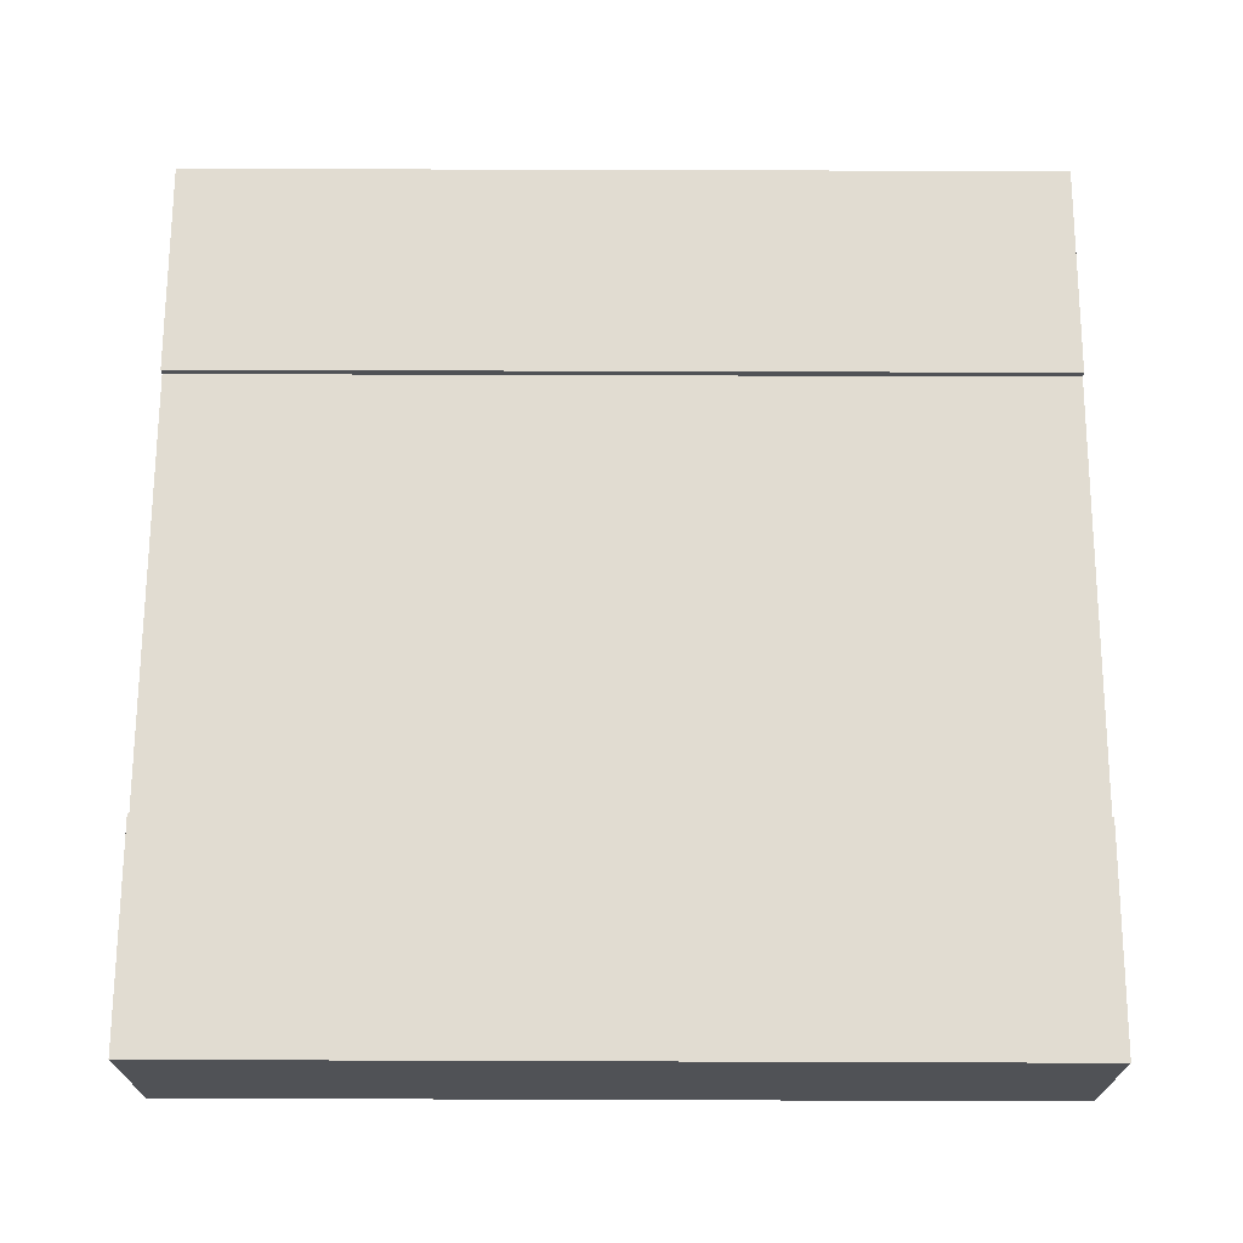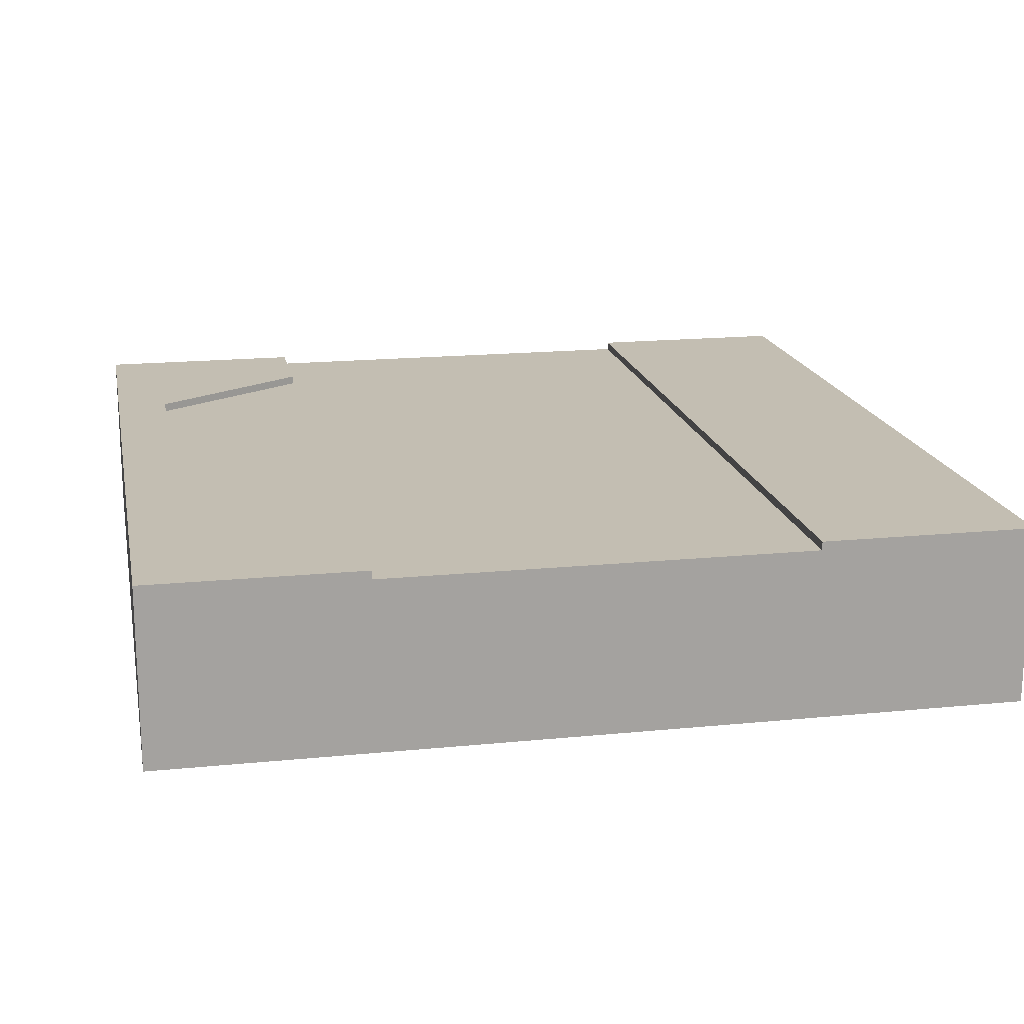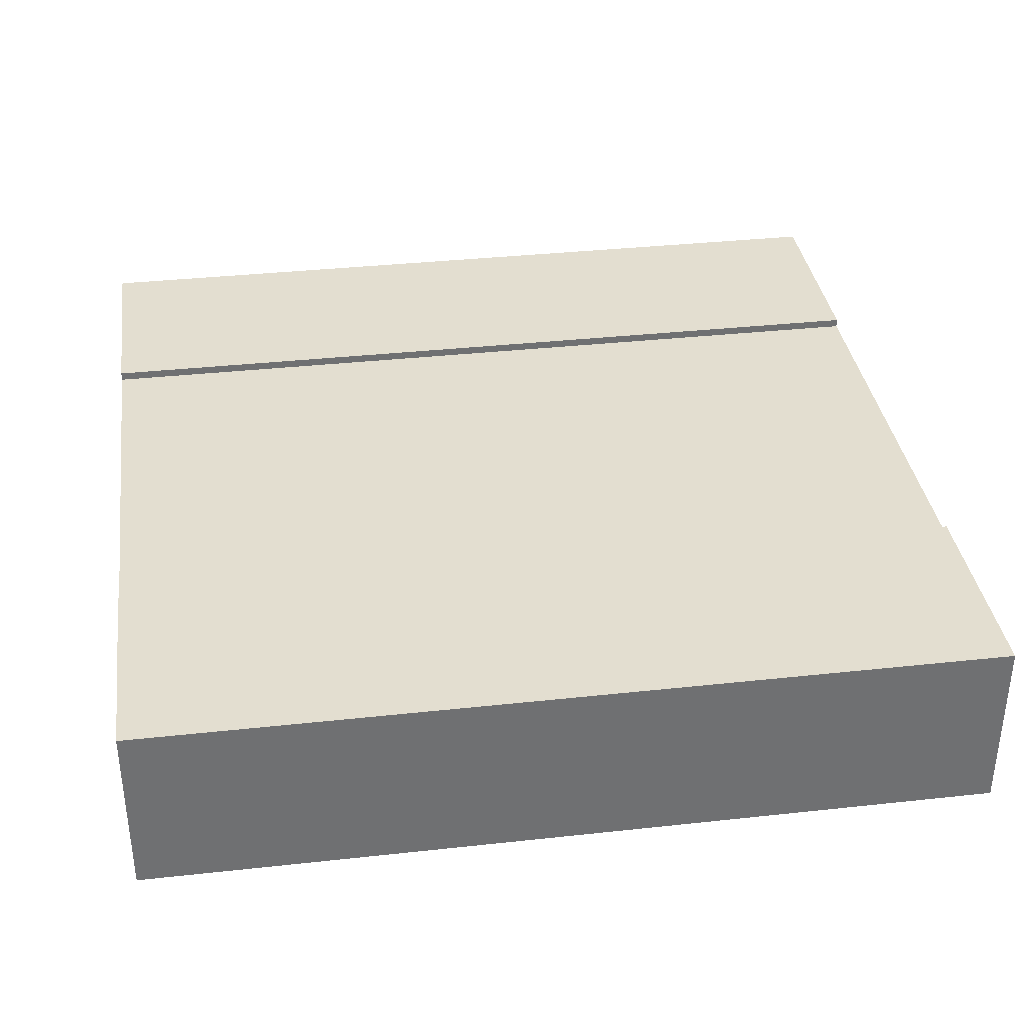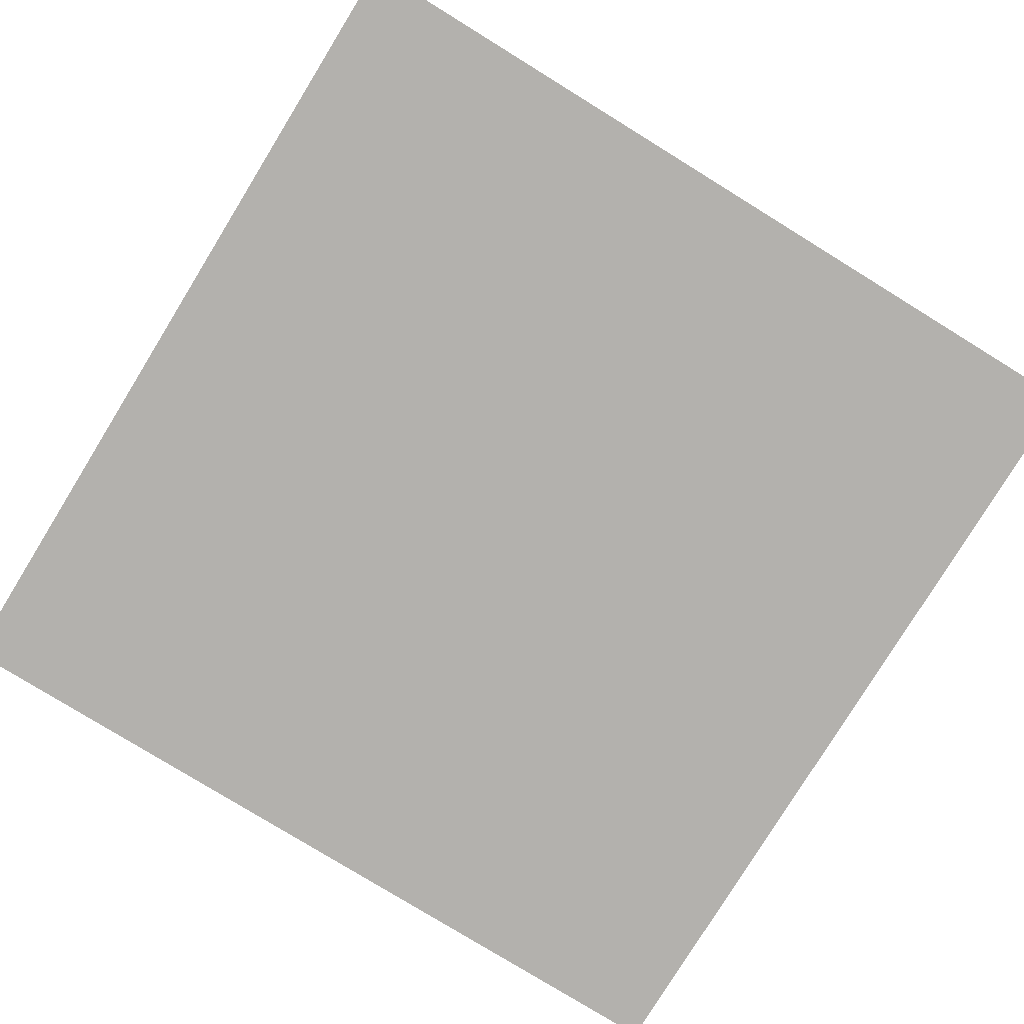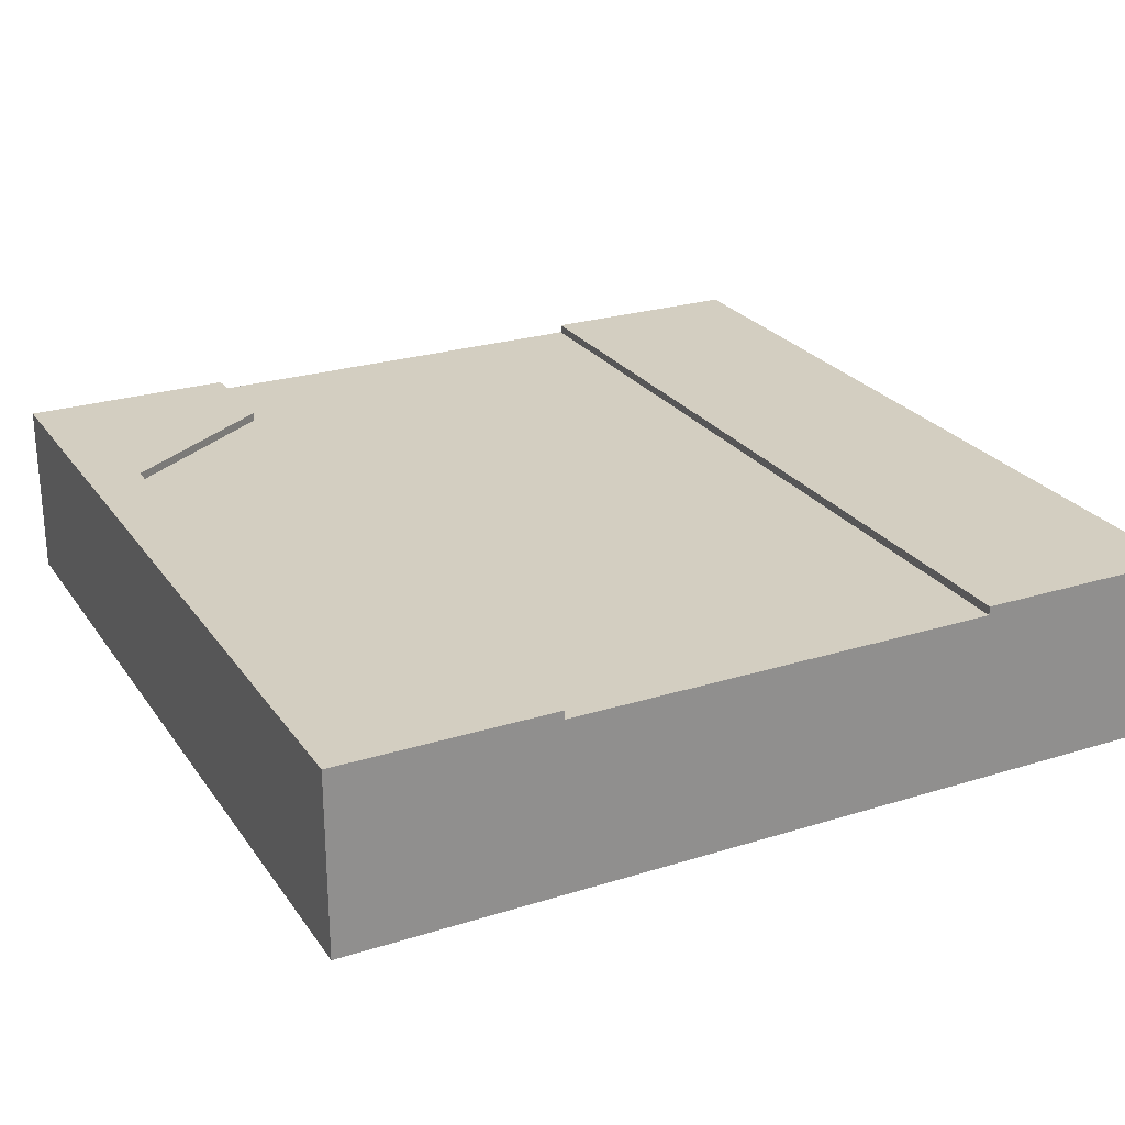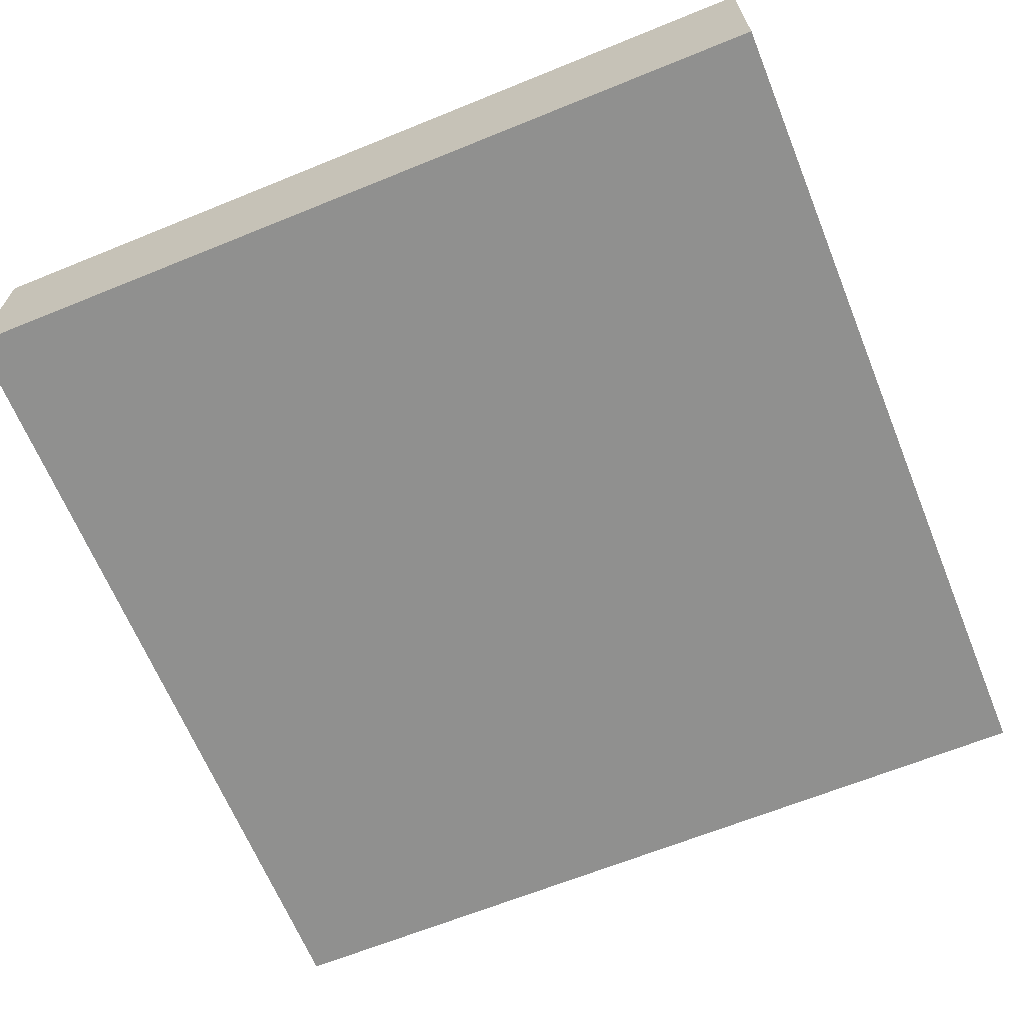
<metadata>
{"format":"obj","ext":"obj","renderer":"f3d","projection":"perspective","resolution":1024,"background":"white","views":[{"elev":69.2,"azim":-179.8,"up":"+Y"},{"elev":17.5,"azim":-101.2,"up":"+Y"},{"elev":35.7,"azim":171.8,"up":"+Y"},{"elev":-79.3,"azim":-31.6,"up":"+Y"},{"elev":25.1,"azim":-116.8,"up":"+Y"},{"elev":-65.6,"azim":22.2,"up":"+Y"}]}
</metadata>
<code>
o Mesh1_Group1_Model.179
v 3 0.63 -3
v 3 0 -3
v 0 0 -3
v 0 0.63 -3
v 3 0.6 -2.25
v 3 0.3 -2.25
v 3 0.3 -0.75
v 3 0.6 -0.75
v 3 0.63 -0.75
v 3 0.63 -0
v 3 0 -0
v 3 0.63 -2.25
v 2.625 0.6 -2.25
v 2.25 0.6 -2.812
v 0.75 0.6 -2.812
v 0.375 0.6 -2.25
v 0 0.6 -2.25
v 0 0.6 -0.75
v 2.625 0.63 -2.25
v 2.25 0.63 -2.812
v 0 0.63 -2.25
v 0.375 0.63 -2.25
v 0.75 0.63 -2.812
v 0 0 0
v 0 0.63 0
v 0 0.63 -0.75
v 0 0.3 -0.75
v 0 0.3 -2.25
f 7 8 10 11
f 6 7 11
f 19 20 14 13
f 4 21 22 23
f 20 1 4
f 3 24 27
f 25 24 11 10
f 26 25 10 9
f 8 18 26 9
f 17 16 22 21
f 23 22 16 15
f 20 23 15 14
f 1 12 5
f 2 1 5 6
f 8 9 10
f 11 2 6
f 19 13 5 12
f 20 19 12 1
f 28 17 4 3
f 4 23 20
f 24 25 18 27
f 4 17 21
f 11 24 3 2
f 25 26 18
f 27 28 3
f 1 2 3 4
f 13 14 15 16
f 17 28 27 18
f 8 7 6 5
f 13 8 5
f 16 17 18
f 13 16 18 8

</code>
